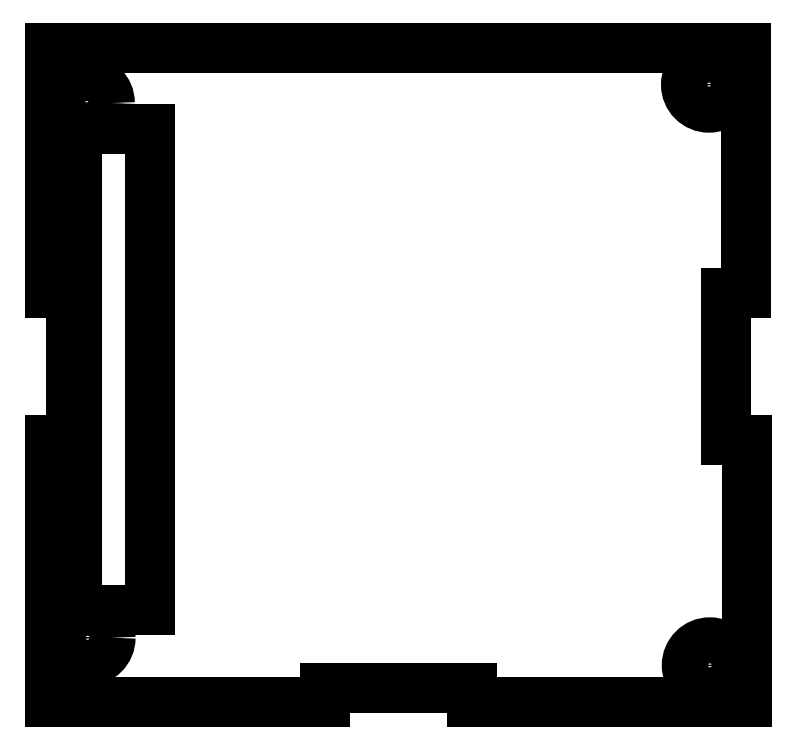
<metadata>
{"format":"dxf","ext":"dxf","renderer":"ezdxf+matplotlib","layout":"modelspace","background":"white","min_lineweight":24,"dpi":150}
</metadata>
<code>
0
SECTION
2
ENTITIES
0
VIEWPORT
8
0
10
0
20
0
30
0
40
1000
41
1000
68
     1
69
     1
0
LINE
8
0
10
39.03
20
149.1
30
0
11
134.9
21
149.1
31
0
210
0
220
0
230
1
0
LINE
8
0
10
39.03
20
115.3
30
0
11
39.03
21
149.1
31
0
210
0
220
0
230
1
0
LINE
8
0
10
41.95
20
115.3
30
0
11
39.03
21
115.3
31
0
210
0
220
0
230
1
0
LINE
8
0
10
41.95
20
95.01
30
0
11
41.95
21
115.3
31
0
210
0
220
0
230
1
0
LINE
8
0
10
39.03
20
95.01
30
0
11
41.95
21
95.01
31
0
210
0
220
0
230
1
0
LINE
8
0
10
39.03
20
58.94
30
0
11
39.03
21
95.01
31
0
210
0
220
0
230
1
0
LINE
8
0
10
76.95
20
58.94
30
0
11
39.03
21
58.94
31
0
210
0
220
0
230
1
0
LINE
8
0
10
76.95
20
60.86
30
0
11
76.95
21
58.94
31
0
210
0
220
0
230
1
0
LINE
8
0
10
97.22
20
60.86
30
0
11
76.95
21
60.86
31
0
210
0
220
0
230
1
0
LINE
8
0
10
97.22
20
58.94
30
0
11
97.22
21
60.86
31
0
210
0
220
0
230
1
0
LINE
8
0
10
135
20
58.94
30
0
11
97.22
21
58.94
31
0
210
0
220
0
230
1
0
LINE
8
0
10
135
20
95.01
30
0
11
135
21
58.94
31
0
210
0
220
0
230
1
0
LINE
8
0
10
132.1
20
95.01
30
0
11
135
21
95.01
31
0
210
0
220
0
230
1
0
LINE
8
0
10
132.1
20
115.3
30
0
11
132.1
21
95.01
31
0
210
0
220
0
230
1
0
LINE
8
0
10
134.9
20
115.3
30
0
11
132.1
21
115.3
31
0
210
0
220
0
230
1
0
LINE
8
0
10
134.9
20
149.1
30
0
11
134.9
21
115.3
31
0
210
0
220
0
230
1
0
LINE
8
0
10
42.79
20
71.62
30
0
11
42.79
21
137.9
31
0
210
0
220
0
230
1
0
LINE
8
0
10
42.79
20
137.9
30
0
11
52.77
21
137.9
31
0
210
0
220
0
230
1
0
LINE
8
0
10
52.77
20
137.9
30
0
11
52.77
21
71.62
31
0
210
0
220
0
230
1
0
LINE
8
0
10
52.77
20
71.62
30
0
11
42.79
21
71.62
31
0
210
0
220
0
230
1
0
CIRCLE
8
0
10
44.22
20
67.83
30
0
40
3.175
210
0
220
0
230
1
0
CIRCLE
8
0
10
44.12
20
141.5
30
0
40
3.175
210
0
220
0
230
1
0
CIRCLE
8
0
10
129.8
20
144
30
0
40
3.175
210
0
220
0
230
1
0
CIRCLE
8
0
10
130
20
64.02
30
0
40
3.175
210
0
220
0
230
1
0
CIRCLE
8
0
10
129.8
20
144
30
0
40
1.59
210
0
220
0
230
1
0
CIRCLE
8
0
10
130
20
64.02
30
0
40
1.59
210
0
220
0
230
1
0
CIRCLE
8
0
10
44.22
20
67.83
30
0
40
1.59
210
0
220
0
230
1
0
CIRCLE
8
0
10
44.12
20
141.5
30
0
40
1.59
210
0
220
0
230
1
0
ENDSEC
0
EOF

</code>
